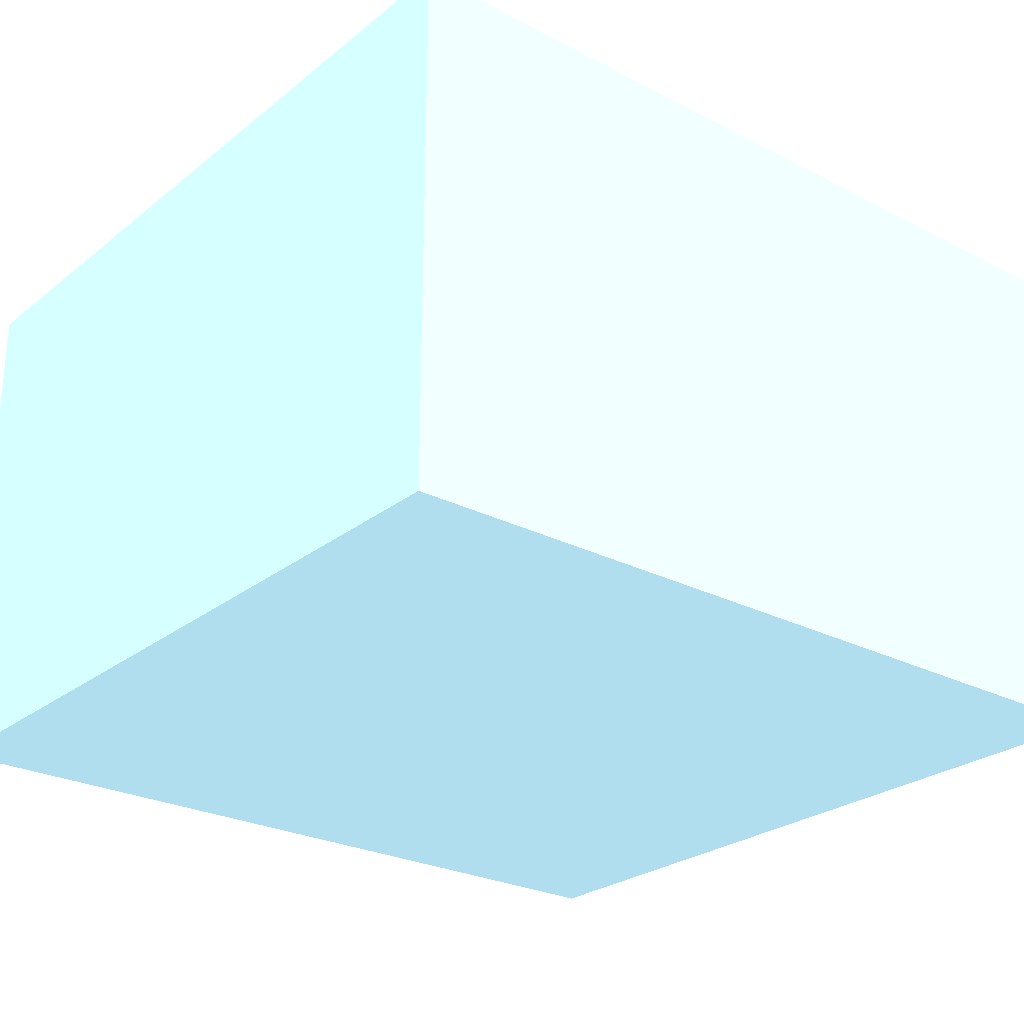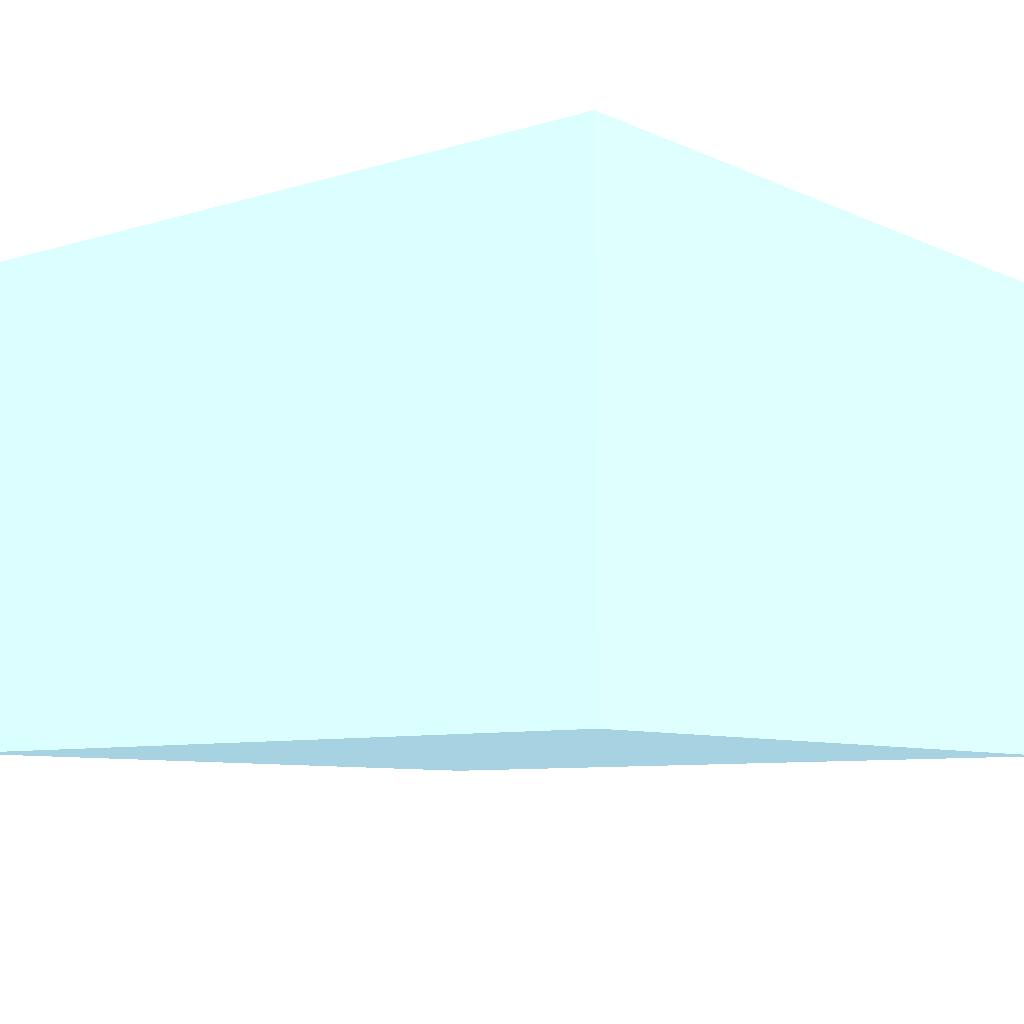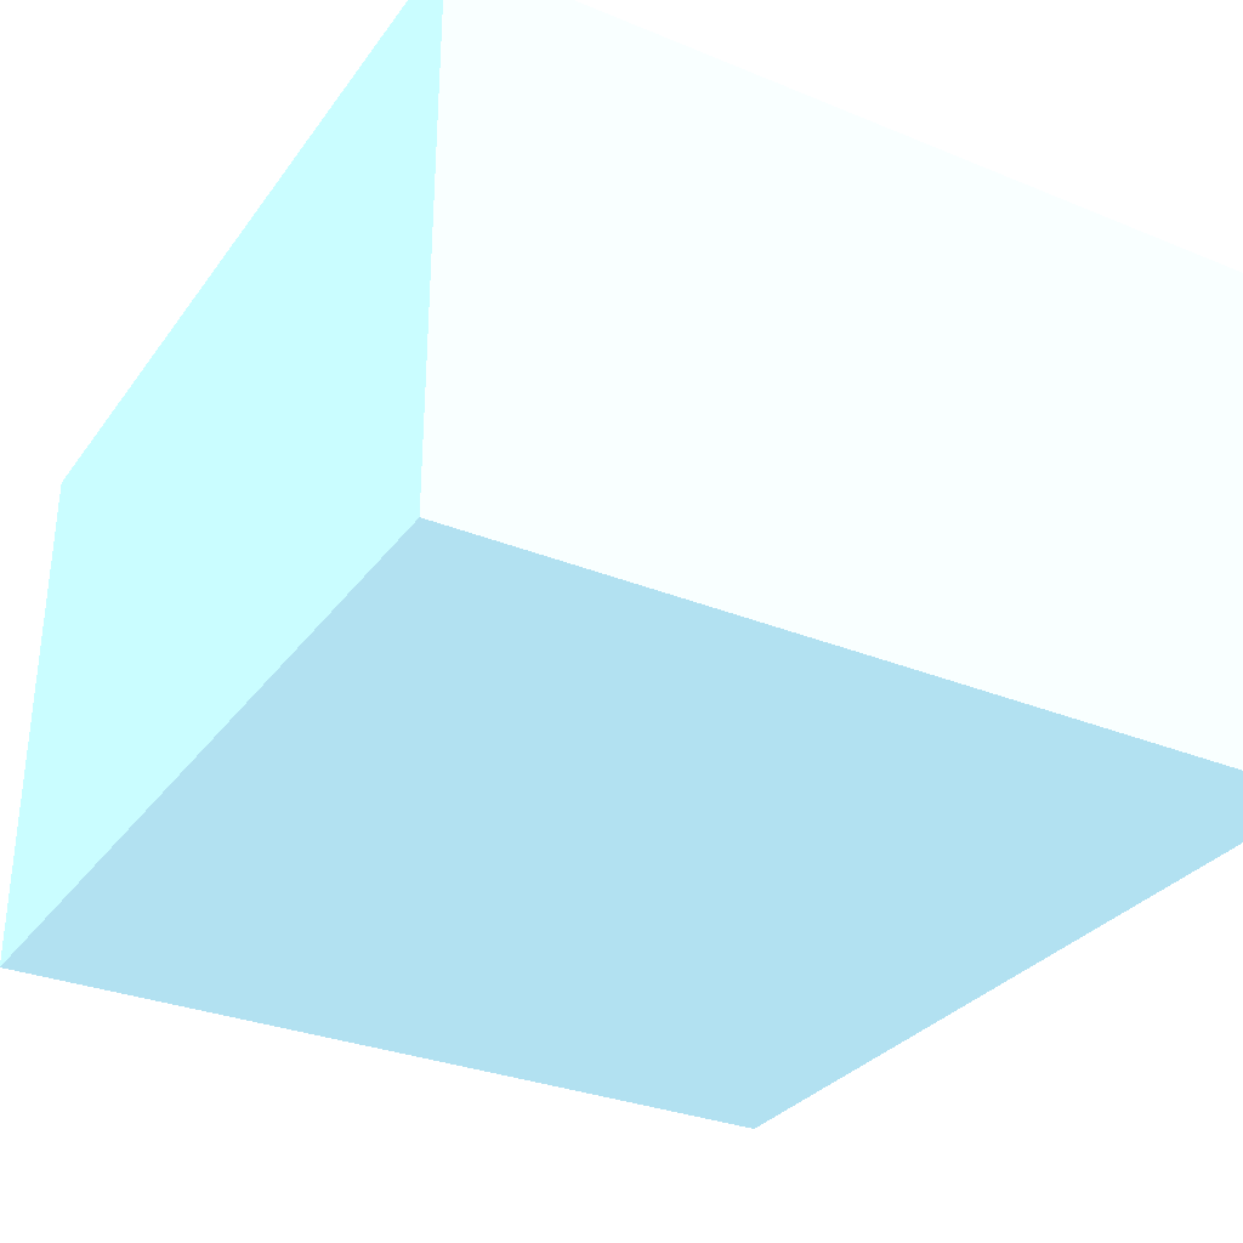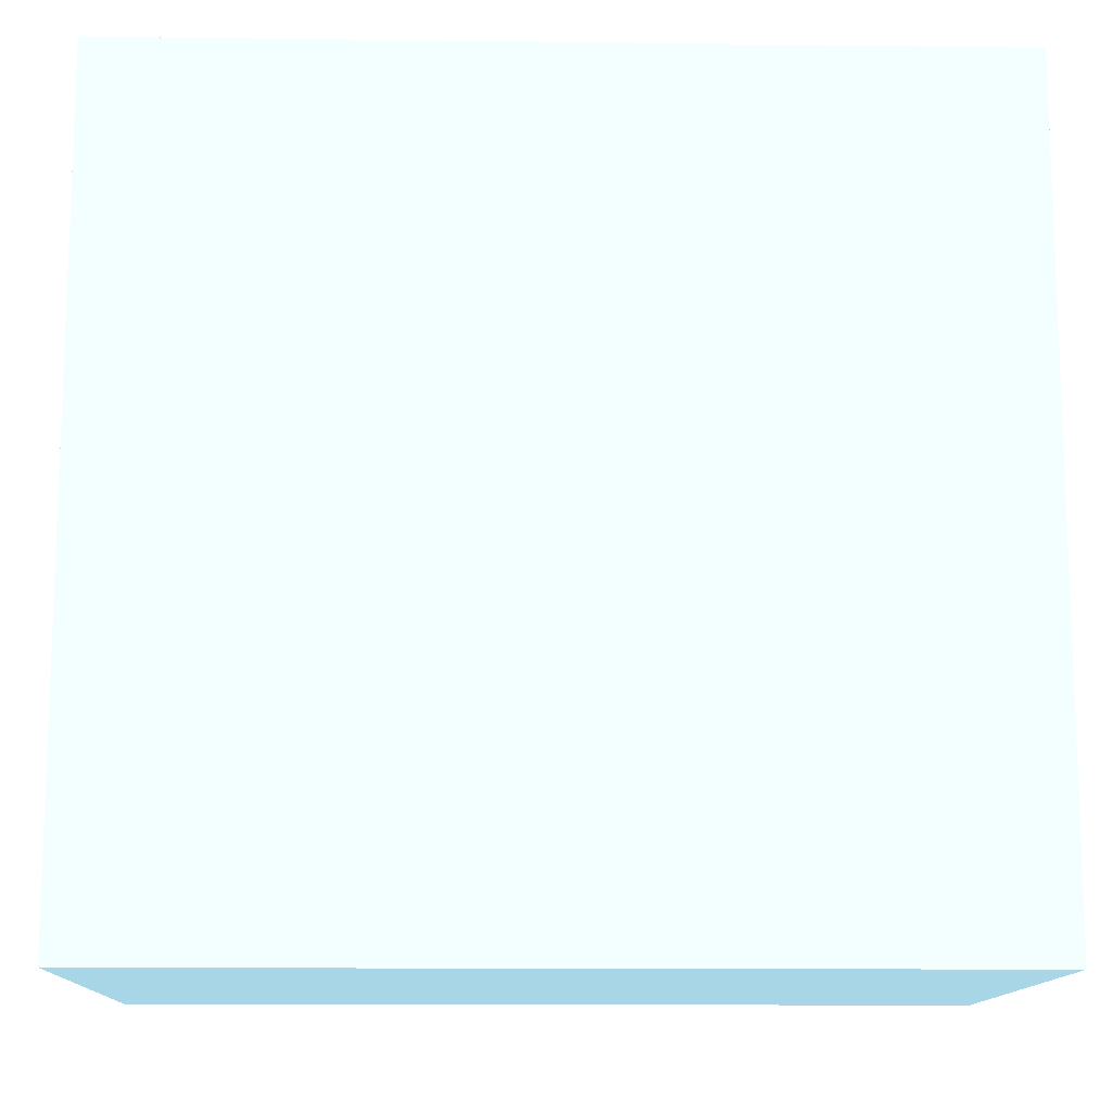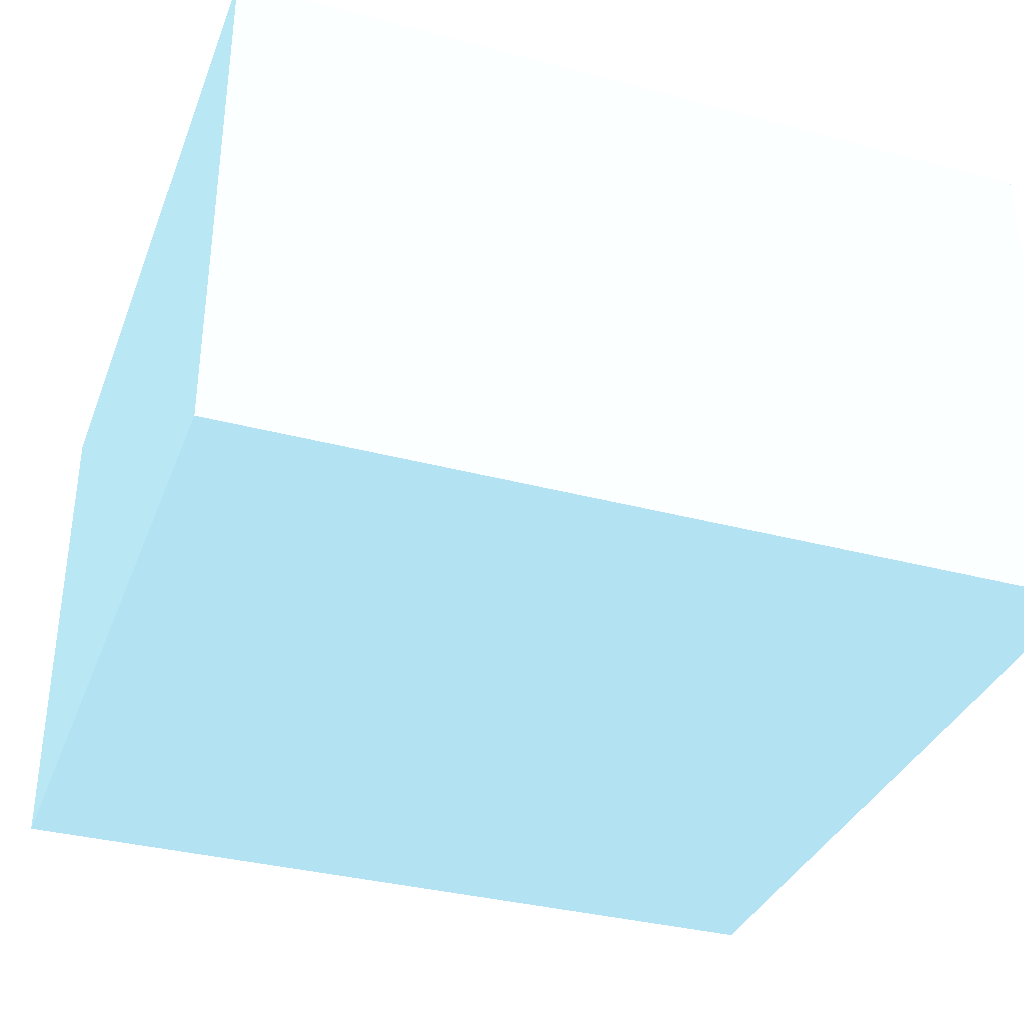
<metadata>
{"format":"obj","ext":"obj","renderer":"f3d","projection":"perspective","resolution":1024,"background":"white","views":[{"elev":-26.0,"azim":-39.1,"up":"+Y"},{"elev":-8.2,"azim":-140.4,"up":"+Y"},{"elev":-31.3,"azim":-120.0,"up":"+Y"},{"elev":-12.8,"azim":178.4,"up":"+Z"},{"elev":-34.8,"azim":-19.5,"up":"+Y"}]}
</metadata>
<code>
v -3.07 -2.92 0.9 0.5175 0.6507 0.6909
v -3.07 -2.33 0.9 0.5175 0.6507 0.6909
v -4.02 -2.92 0.9 0.5175 0.6507 0.6909
v -4.02 -2.33 0.9 0.5175 0.6507 0.6909
v -3.07 -2.92 0 0.5175 0.6507 0.6909
v -3.07 -2.33 0 0.5175 0.6507 0.6909
v -4.02 -2.92 0 0.5175 0.6507 0.6909
v -4.02 -2.33 0 0.5175 0.6507 0.6909
f 1 2 3
f 2 4 3
f 1 3 5
f 3 7 5
f 1 5 2
f 5 6 2
f 2 6 4
f 6 8 4
f 4 8 7
f 7 3 4
f 6 7 8
f 6 5 7

</code>
